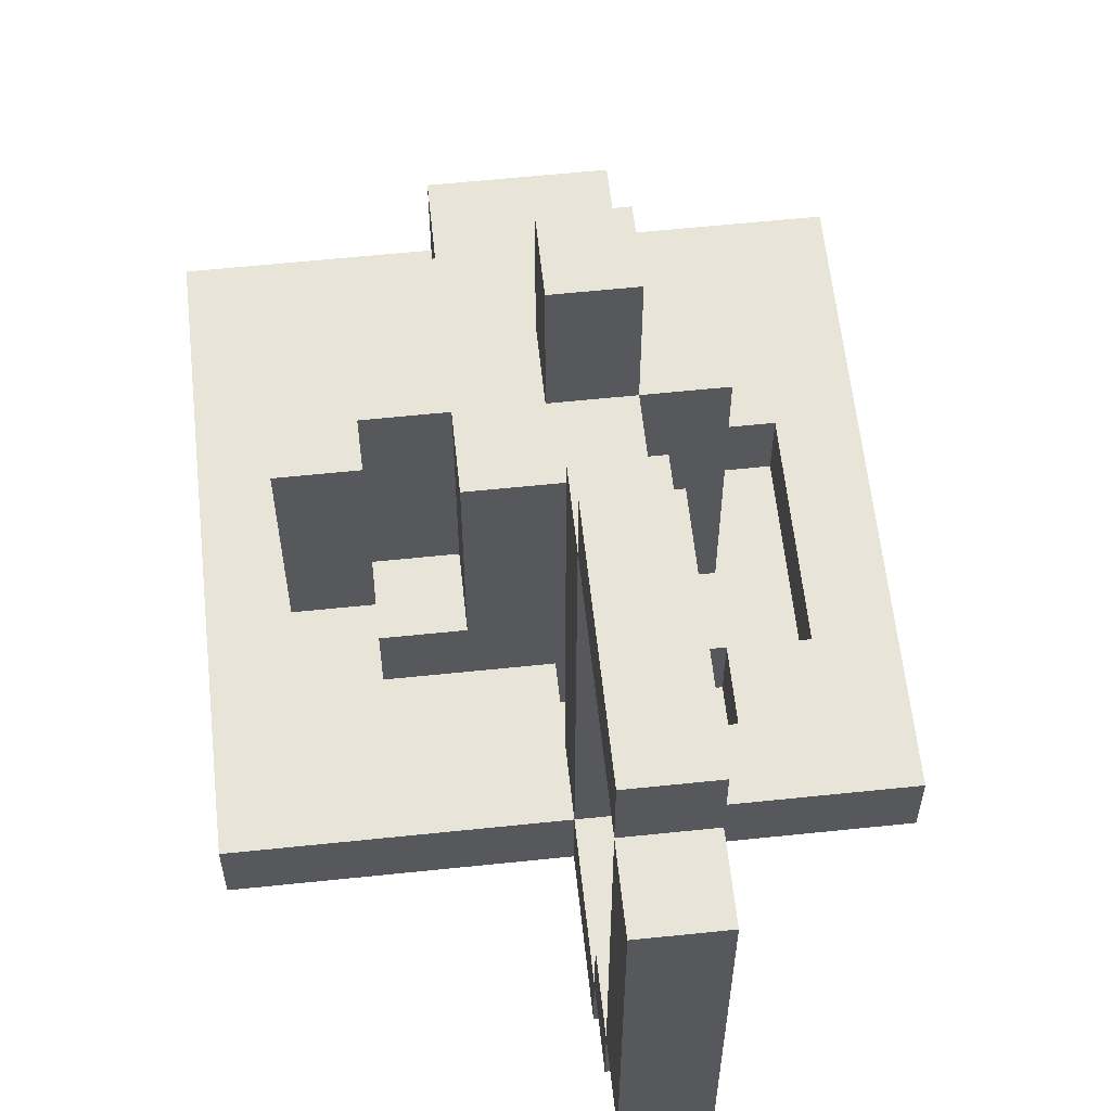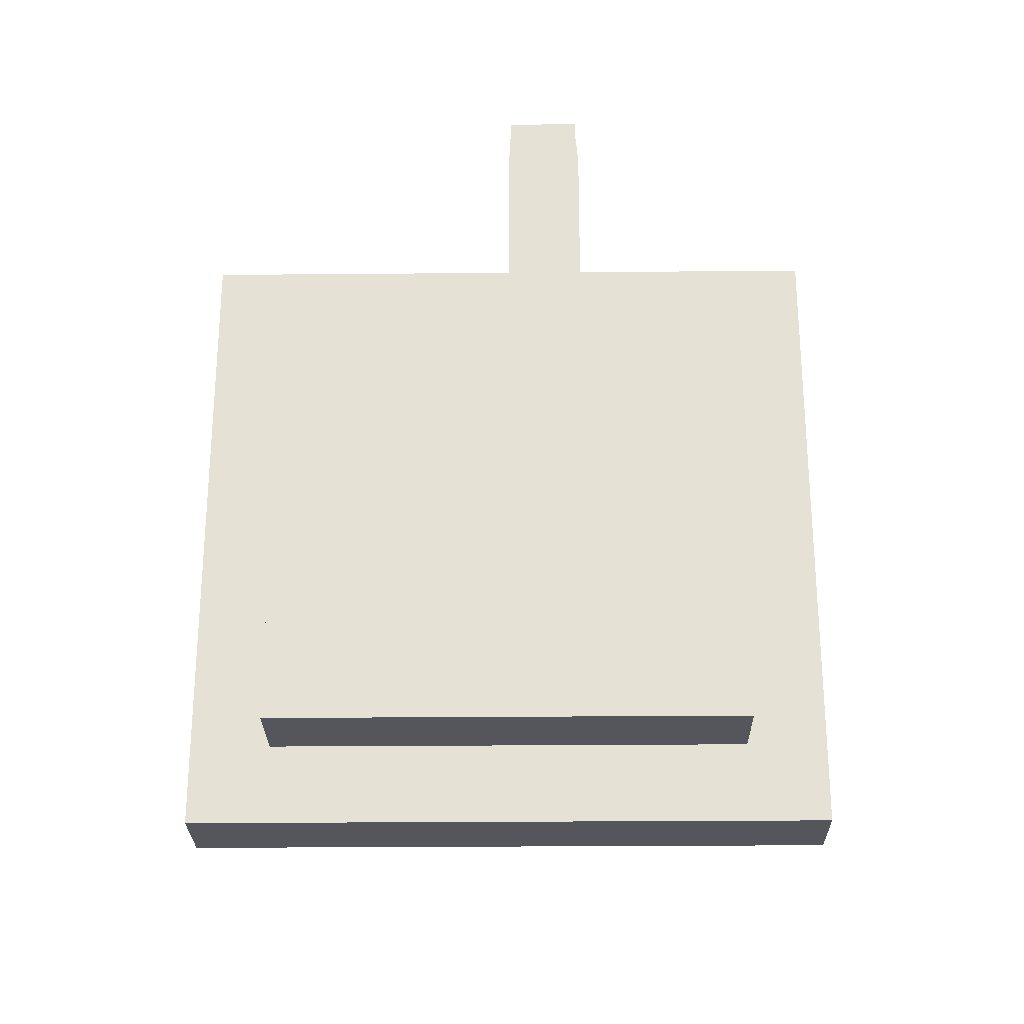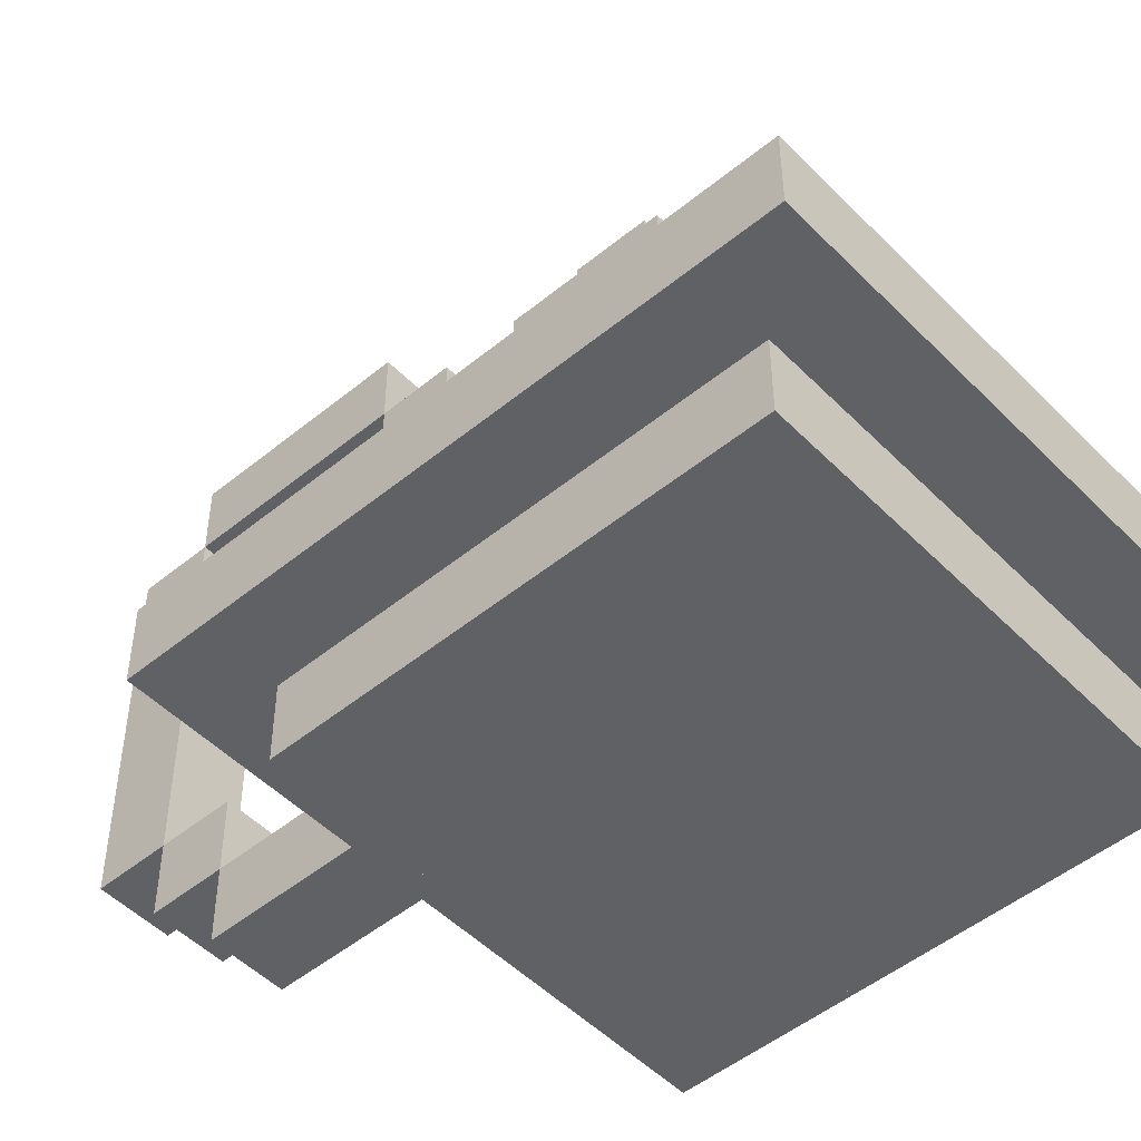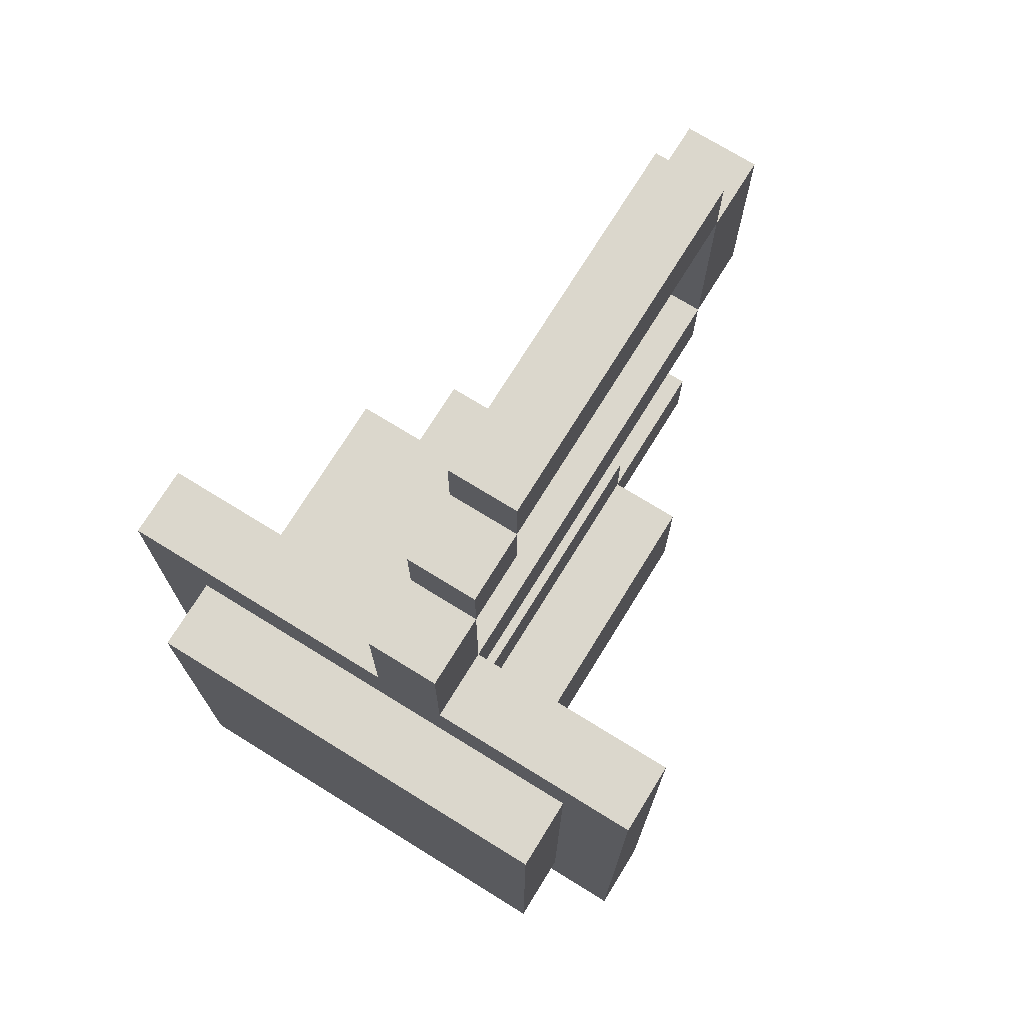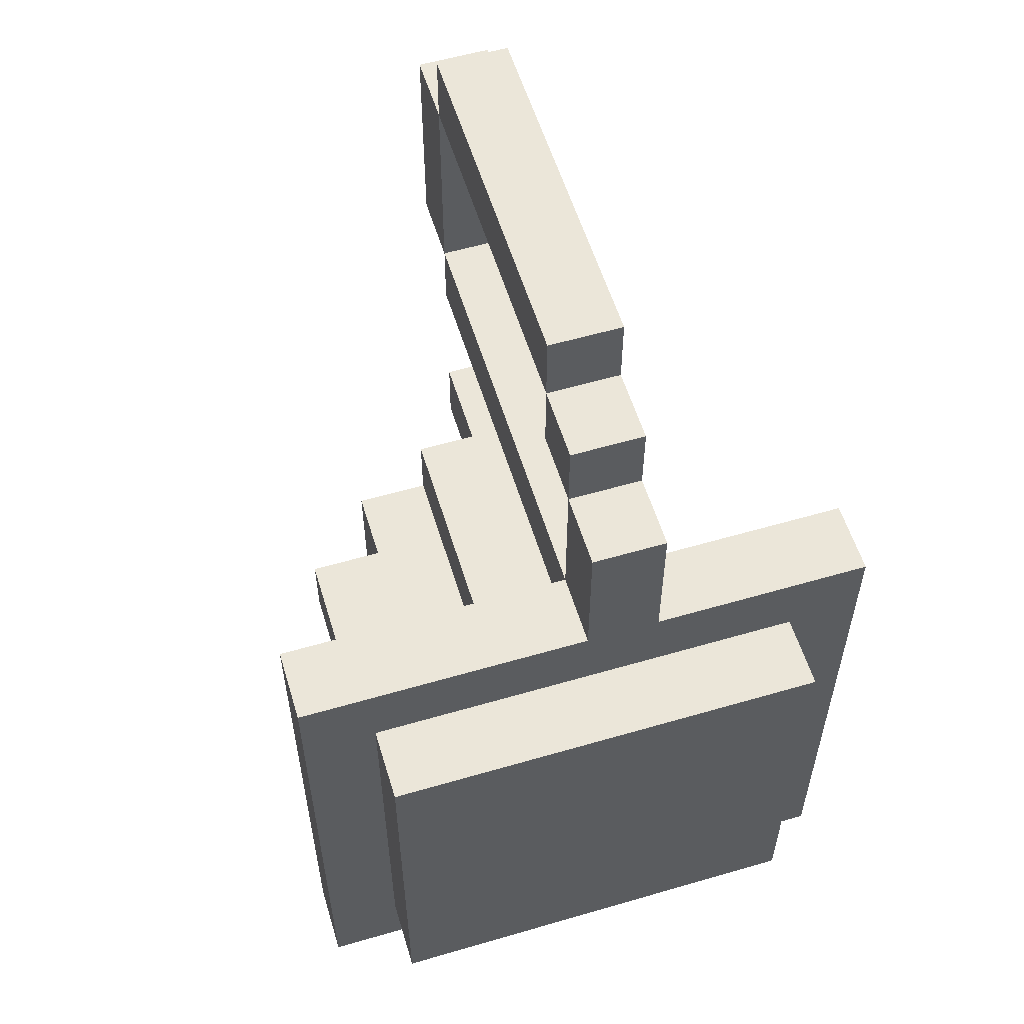
<metadata>
{"format":"obj","ext":"obj","renderer":"f3d","projection":"perspective","resolution":1024,"background":"white","views":[{"elev":60.0,"azim":-6.1,"up":"+Y"},{"elev":-26.3,"azim":0.8,"up":"+Z"},{"elev":-49.6,"azim":132.1,"up":"+Y"},{"elev":73.2,"azim":31.7,"up":"+Z"},{"elev":57.1,"azim":-16.9,"up":"+Z"}]}
</metadata>
<code>
o
v -0.6 0.1 0.8
v -0.6 0.1 0
v -0.6 0.2 0.8
v -0.6 0.2 0
v -0.5 0 0.7
v -0.5 0 0.1
v -0.5 0.1 0.7
v -0.5 0.1 0.1
v -0.5 0.2 0.5
v -0.5 0.2 0.4
v -0.5 0.5 0.5
v -0.5 0.5 0.4
v -0.4 0.1 0.5
v -0.4 0.1 0.3
v -0.4 0.2 0.6
v -0.4 0.2 0.5
v -0.4 0.2 0.4
v -0.4 0.2 0.3
v -0.4 0.2 0.2
v -0.4 0.3 0.6
v -0.4 0.3 0.5
v -0.4 0.3 0.3
v -0.4 0.3 0.2
v -0.4 0.5 0.5
v -0.4 0.5 0.4
v -0.4 0.6 0.5
v -0.4 0.6 0.3
v -0.3 0.3 0.6
v -0.3 0.3 0.5
v -0.3 0.3 0.3
v -0.3 0.3 0.2
v -0.3 0.6 0.6
v -0.3 0.6 0.5
v -0.3 0.6 0.3
v -0.3 0.6 0.2
v -0.2 0.1 1
v -0.2 0.1 0.8
v -0.2 0.2 1.1
v -0.2 0.2 1
v -0.2 0.2 0.8
v -0.2 0.2 0.7
v -0.2 0.3 1.2
v -0.2 0.3 1.1
v -0.2 0.3 1
v -0.2 0.6 0.5
v -0.2 0.6 0.4
v -0.2 0.8 1.2
v -0.2 0.8 1.1
v -0.2 0.8 0.8
v -0.2 0.8 0.7
v -0.2 0.8 0.5
v -0.2 0.8 0.4
v -0.2 0.9 1.1
v -0.2 0.9 0.8
v -5.96e-08 0.1 0.7
v -5.96e-08 0.1 0.6
v -5.96e-08 0.1 0.2
v -5.96e-08 0.1 0.1
v -5.96e-08 0.2 0.7
v -5.96e-08 0.2 0.6
v -5.96e-08 0.2 0.2
v -5.96e-08 0.2 0.1
v 0.1 0.1 0.6
v 0.1 0.1 0.3
v 0.1 0.2 0.6
v 0.1 0.2 0.3
v -0.5 0.1 0.5
v -0.5 0.1 0.3
v -0.5 0.2 0.5
v -0.5 0.2 0.4
v -0.5 0.2 0.3
v -0.2 0.1 0.7
v -0.2 0.1 0.6
v -0.2 0.1 0.2
v -0.2 0.1 0.1
v -0.2 0.2 0.7
v -0.2 0.2 0.6
v -0.2 0.2 0.2
v -0.2 0.2 0.1
v -0.1 0.1 1
v -0.1 0.1 0.8
v -0.1 0.2 1.1
v -0.1 0.2 1
v -0.1 0.2 0.8
v -0.1 0.2 0.7
v -0.1 0.2 0.6
v -0.1 0.2 0.5
v -0.1 0.2 0.3
v -0.1 0.2 0.2
v -0.1 0.3 1.2
v -0.1 0.3 1.1
v -0.1 0.3 1
v -0.1 0.6 0.6
v -0.1 0.6 0.5
v -0.1 0.6 0.4
v -0.1 0.6 0.3
v -0.1 0.6 0.2
v -0.1 0.8 1.2
v -0.1 0.8 1.1
v -0.1 0.8 0.8
v -0.1 0.8 0.7
v -0.1 0.8 0.5
v -0.1 0.8 0.4
v -0.1 0.9 1.1
v -0.1 0.9 0.8
v -5.96e-08 0.1 0.6
v -5.96e-08 0.1 0.3
v -5.96e-08 0.2 0.6
v -5.96e-08 0.2 0.5
v -5.96e-08 0.2 0.3
v -5.96e-08 0.6 0.5
v -5.96e-08 0.6 0.3
v 0.1 0 0.7
v 0.1 0 0.1
v 0.1 0.1 0.7
v 0.1 0.1 0.1
v 0.2 0.1 0.8
v 0.2 0.1 0
v 0.2 0.2 0.8
v 0.2 0.2 0
v -0.2 0.3 1.2
v -0.2 0.8 1.2
v -0.1 0.3 1.2
v -0.1 0.8 1.2
v -0.2 0.2 1.1
v -0.2 0.3 1.1
v -0.2 0.8 1.1
v -0.2 0.9 1.1
v -0.1 0.2 1.1
v -0.1 0.3 1.1
v -0.1 0.8 1.1
v -0.1 0.9 1.1
v -0.2 0.1 1
v -0.2 0.2 1
v -0.1 0.1 1
v -0.1 0.2 1
v -0.6 0.1 0.8
v -0.6 0.2 0.8
v -0.2 0.1 0.8
v -0.2 0.2 0.8
v -0.2 0.8 0.8
v -0.1 0.1 0.8
v -0.1 0.2 0.8
v -0.1 0.8 0.8
v 0.2 0.1 0.8
v 0.2 0.2 0.8
v -0.5 0 0.7
v -0.5 0.1 0.7
v 0.1 0 0.7
v 0.1 0.1 0.7
v -0.4 0.2 0.6
v -0.4 0.3 0.6
v -0.3 0.3 0.6
v -0.3 0.6 0.6
v -0.2 0.1 0.6
v -0.2 0.2 0.6
v -0.1 0.2 0.6
v -0.1 0.6 0.6
v -5.96e-08 0.1 0.6
v -5.96e-08 0.2 0.6
v -0.5 0.2 0.5
v -0.5 0.5 0.5
v -0.4 0.2 0.5
v -0.4 0.3 0.5
v -0.4 0.5 0.5
v -0.4 0.6 0.5
v -0.3 0.3 0.5
v -0.3 0.6 0.5
v -0.2 0.6 0.5
v -0.2 0.8 0.5
v -0.1 0.2 0.5
v -0.1 0.6 0.5
v -0.1 0.8 0.5
v -5.96e-08 0.2 0.5
v -5.96e-08 0.6 0.5
v -0.5 0.1 0.3
v -0.5 0.2 0.3
v -0.4 0.1 0.3
v -0.4 0.2 0.3
v -5.96e-08 0.1 0.3
v -5.96e-08 0.2 0.3
v 0.1 0.1 0.3
v 0.1 0.2 0.3
v -0.2 0.1 0.1
v -0.2 0.2 0.1
v -5.96e-08 0.1 0.1
v -5.96e-08 0.2 0.1
v -0.2 0.3 1.1
v -0.2 0.8 1.1
v -0.1 0.3 1.1
v -0.1 0.8 1.1
v -0.2 0.2 1
v -0.2 0.3 1
v -0.1 0.2 1
v -0.1 0.3 1
v -0.2 0.8 0.8
v -0.2 0.9 0.8
v -0.1 0.8 0.8
v -0.1 0.9 0.8
v -0.2 0.1 0.7
v -0.2 0.2 0.7
v -0.2 0.8 0.7
v -0.1 0.2 0.7
v -0.1 0.8 0.7
v -5.96e-08 0.1 0.7
v -5.96e-08 0.2 0.7
v -5.96e-08 0.1 0.6
v -5.96e-08 0.2 0.6
v 0.1 0.1 0.6
v 0.1 0.2 0.6
v -0.5 0.1 0.5
v -0.5 0.2 0.5
v -0.4 0.1 0.5
v -0.4 0.2 0.5
v -0.5 0.2 0.4
v -0.5 0.5 0.4
v -0.4 0.2 0.4
v -0.4 0.5 0.4
v -0.2 0.6 0.4
v -0.2 0.8 0.4
v -0.1 0.6 0.4
v -0.1 0.8 0.4
v -0.4 0.3 0.3
v -0.4 0.6 0.3
v -0.3 0.3 0.3
v -0.3 0.6 0.3
v -0.1 0.2 0.3
v -0.1 0.6 0.3
v -5.96e-08 0.2 0.3
v -5.96e-08 0.6 0.3
v -0.4 0.2 0.2
v -0.4 0.3 0.2
v -0.3 0.3 0.2
v -0.3 0.6 0.2
v -0.2 0.1 0.2
v -0.2 0.2 0.2
v -0.1 0.2 0.2
v -0.1 0.6 0.2
v -5.96e-08 0.1 0.2
v -5.96e-08 0.2 0.2
v -0.5 0 0.1
v -0.5 0.1 0.1
v 0.1 0 0.1
v 0.1 0.1 0.1
v -0.6 0.1 0
v -0.6 0.2 0
v 0.2 0.1 0
v 0.2 0.2 0
v -0.5 0 0.7
v 0.1 0 0.7
v -0.5 0 0.1
v 0.1 0 0.1
v -0.2 0.1 1
v -0.1 0.1 1
v -0.6 0.1 0.8
v -0.2 0.1 0.8
v -0.1 0.1 0.8
v 0.2 0.1 0.8
v -0.5 0.1 0.7
v 0.1 0.1 0.7
v -0.5 0.1 0.1
v 0.1 0.1 0.1
v -0.6 0.1 0
v 0.2 0.1 0
v -0.2 0.2 1.1
v -0.1 0.2 1.1
v -0.2 0.2 1
v -0.1 0.2 1
v -0.5 0.2 0.5
v -0.4 0.2 0.5
v -0.5 0.2 0.4
v -0.4 0.2 0.4
v -0.2 0.3 1.2
v -0.1 0.3 1.2
v -0.2 0.3 1.1
v -0.1 0.3 1.1
v -0.2 0.8 1.1
v -0.1 0.8 1.1
v -0.2 0.8 0.8
v -0.1 0.8 0.8
v -0.2 0.1 0.7
v -5.96e-08 0.1 0.7
v -0.2 0.1 0.6
v -5.96e-08 0.1 0.6
v 0.1 0.1 0.6
v -0.5 0.1 0.5
v -0.4 0.1 0.5
v -0.5 0.1 0.3
v -0.4 0.1 0.3
v -5.96e-08 0.1 0.3
v 0.1 0.1 0.3
v -0.2 0.1 0.2
v -5.96e-08 0.1 0.2
v -0.2 0.1 0.1
v -5.96e-08 0.1 0.1
v -0.2 0.2 1
v -0.1 0.2 1
v -0.6 0.2 0.8
v -0.2 0.2 0.8
v -0.1 0.2 0.8
v 0.2 0.2 0.8
v -0.5 0.2 0.7
v -0.2 0.2 0.7
v -0.1 0.2 0.7
v -5.96e-08 0.2 0.7
v 0.1 0.2 0.7
v -0.4 0.2 0.6
v -0.2 0.2 0.6
v -0.1 0.2 0.6
v -5.96e-08 0.2 0.6
v 0.1 0.2 0.6
v -0.5 0.2 0.5
v -0.4 0.2 0.5
v -0.1 0.2 0.5
v -5.96e-08 0.2 0.5
v -0.5 0.2 0.4
v -0.5 0.2 0.3
v -0.4 0.2 0.3
v -0.1 0.2 0.3
v -5.96e-08 0.2 0.3
v 0.1 0.2 0.3
v -0.4 0.2 0.2
v -0.2 0.2 0.2
v -0.1 0.2 0.2
v -5.96e-08 0.2 0.2
v -0.5 0.2 0.1
v -0.2 0.2 0.1
v -5.96e-08 0.2 0.1
v 0.1 0.2 0.1
v -0.6 0.2 0
v 0.2 0.2 0
v -0.2 0.3 1.1
v -0.1 0.3 1.1
v -0.2 0.3 1
v -0.1 0.3 1
v -0.4 0.3 0.6
v -0.3 0.3 0.6
v -0.4 0.3 0.5
v -0.3 0.3 0.5
v -0.4 0.3 0.3
v -0.3 0.3 0.3
v -0.4 0.3 0.2
v -0.3 0.3 0.2
v -0.5 0.5 0.5
v -0.4 0.5 0.5
v -0.5 0.5 0.4
v -0.4 0.5 0.4
v -0.3 0.6 0.6
v -0.1 0.6 0.6
v -0.4 0.6 0.5
v -0.3 0.6 0.5
v -0.2 0.6 0.5
v -0.1 0.6 0.5
v -5.96e-08 0.6 0.5
v -0.2 0.6 0.4
v -0.1 0.6 0.4
v -0.4 0.6 0.3
v -0.3 0.6 0.3
v -0.1 0.6 0.3
v -5.96e-08 0.6 0.3
v -0.3 0.6 0.2
v -0.1 0.6 0.2
v -0.2 0.8 1.2
v -0.1 0.8 1.2
v -0.2 0.8 1.1
v -0.1 0.8 1.1
v -0.2 0.8 0.8
v -0.1 0.8 0.8
v -0.2 0.8 0.7
v -0.1 0.8 0.7
v -0.2 0.8 0.5
v -0.1 0.8 0.5
v -0.2 0.8 0.4
v -0.1 0.8 0.4
v -0.2 0.9 1.1
v -0.1 0.9 1.1
v -0.2 0.9 0.8
v -0.1 0.9 0.8
f 3 2 1
f 4 2 3
f 7 6 5
f 8 6 7
f 11 10 9
f 12 10 11
f 16 14 13
f 17 14 16
f 18 14 17
f 20 16 15
f 21 16 20
f 22 19 18
f 22 18 17
f 23 19 22
f 25 22 17
f 26 25 24
f 27 22 25
f 27 25 26
f 32 29 28
f 33 29 32
f 34 31 30
f 35 31 34
f 39 37 36
f 40 37 39
f 43 39 38
f 44 39 43
f 47 43 42
f 48 43 47
f 49 41 40
f 50 41 49
f 51 46 45
f 52 46 51
f 53 49 48
f 54 49 53
f 59 56 55
f 60 56 59
f 61 58 57
f 62 58 61
f 65 64 63
f 66 64 65
f 67 68 69
f 69 68 70
f 70 68 71
f 72 73 76
f 76 73 77
f 74 75 78
f 78 75 79
f 80 81 83
f 83 81 84
f 82 83 91
f 91 83 92
f 86 87 93
f 93 87 94
f 88 89 96
f 96 89 97
f 90 91 98
f 98 91 99
f 84 85 100
f 100 85 101
f 94 95 102
f 102 95 103
f 99 100 104
f 104 100 105
f 106 107 108
f 108 107 109
f 109 107 110
f 109 110 111
f 111 110 112
f 113 114 115
f 115 114 116
f 117 118 119
f 119 118 120
f 123 122 121
f 124 122 123
f 129 126 125
f 130 126 129
f 131 128 127
f 132 128 131
f 135 134 133
f 136 134 135
f 139 138 137
f 140 138 139
f 143 141 140
f 144 141 143
f 145 143 142
f 146 143 145
f 149 148 147
f 150 148 149
f 153 152 151
f 156 153 151
f 156 154 153
f 157 154 156
f 157 156 155
f 158 154 157
f 159 157 155
f 160 157 159
f 163 162 161
f 164 162 163
f 165 162 164
f 167 166 165
f 167 165 164
f 168 166 167
f 172 170 169
f 173 170 172
f 174 172 171
f 175 172 174
f 178 177 176
f 179 177 178
f 182 181 180
f 183 181 182
f 186 185 184
f 187 185 186
f 188 189 190
f 190 189 191
f 192 193 194
f 194 193 195
f 196 197 198
f 198 197 199
f 200 201 203
f 201 202 203
f 203 202 204
f 200 203 205
f 205 203 206
f 207 208 209
f 209 208 210
f 211 212 213
f 213 212 214
f 215 216 217
f 217 216 218
f 219 220 221
f 221 220 222
f 223 224 225
f 225 224 226
f 227 228 229
f 229 228 230
f 231 232 233
f 231 233 236
f 233 234 236
f 236 234 237
f 235 236 237
f 237 234 238
f 235 237 239
f 239 237 240
f 241 242 243
f 243 242 244
f 245 246 247
f 247 246 248
f 251 250 249
f 252 250 251
f 256 254 253
f 257 254 256
f 259 256 255
f 259 258 257
f 259 257 256
f 260 258 259
f 261 259 255
f 262 258 260
f 263 261 255
f 263 262 261
f 264 258 262
f 264 262 263
f 267 266 265
f 268 266 267
f 271 270 269
f 272 270 271
f 275 274 273
f 276 274 275
f 279 278 277
f 280 278 279
f 281 282 283
f 283 282 284
f 286 287 288
f 288 287 289
f 284 285 290
f 290 285 291
f 292 293 294
f 294 293 295
f 296 297 299
f 299 297 300
f 298 299 302
f 302 299 303
f 300 301 304
f 304 301 305
f 305 301 306
f 302 303 307
f 307 303 308
f 305 306 310
f 306 301 311
f 310 306 311
f 298 302 312
f 302 307 312
f 312 307 313
f 309 310 314
f 314 310 315
f 298 312 316
f 298 316 317
f 311 301 321
f 317 318 322
f 319 320 324
f 320 321 324
f 324 321 325
f 322 323 326
f 317 322 326
f 298 317 326
f 326 323 327
f 325 321 328
f 321 301 329
f 328 321 329
f 326 327 330
f 327 328 330
f 328 329 330
f 298 326 330
f 329 301 331
f 330 329 331
f 332 333 334
f 334 333 335
f 336 337 338
f 338 337 339
f 340 341 342
f 342 341 343
f 344 345 346
f 346 345 347
f 348 349 351
f 351 349 352
f 352 349 353
f 350 351 355
f 351 352 355
f 353 354 356
f 350 355 357
f 355 356 357
f 357 356 358
f 356 354 359
f 358 356 359
f 359 354 360
f 358 359 361
f 361 359 362
f 363 364 365
f 365 364 366
f 367 368 369
f 369 368 370
f 371 372 373
f 373 372 374
f 375 376 377
f 377 376 378

</code>
